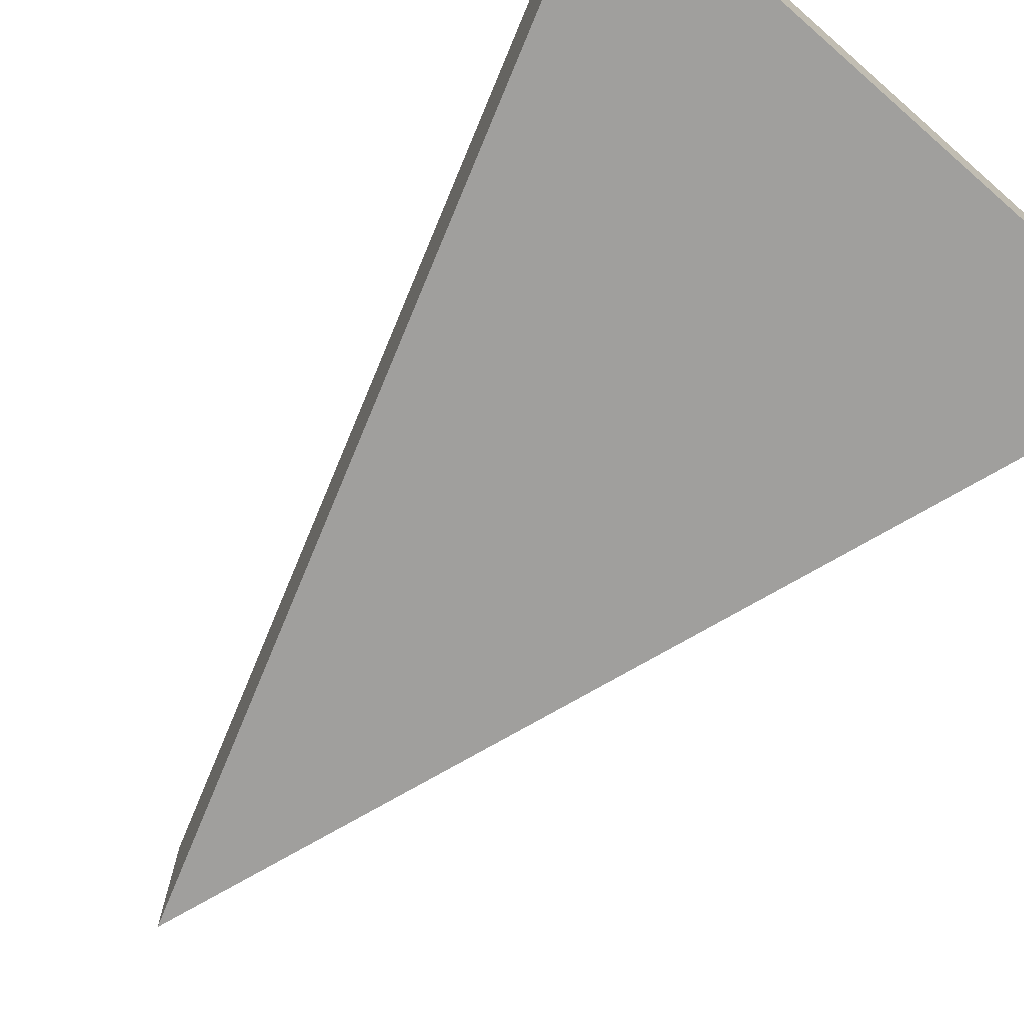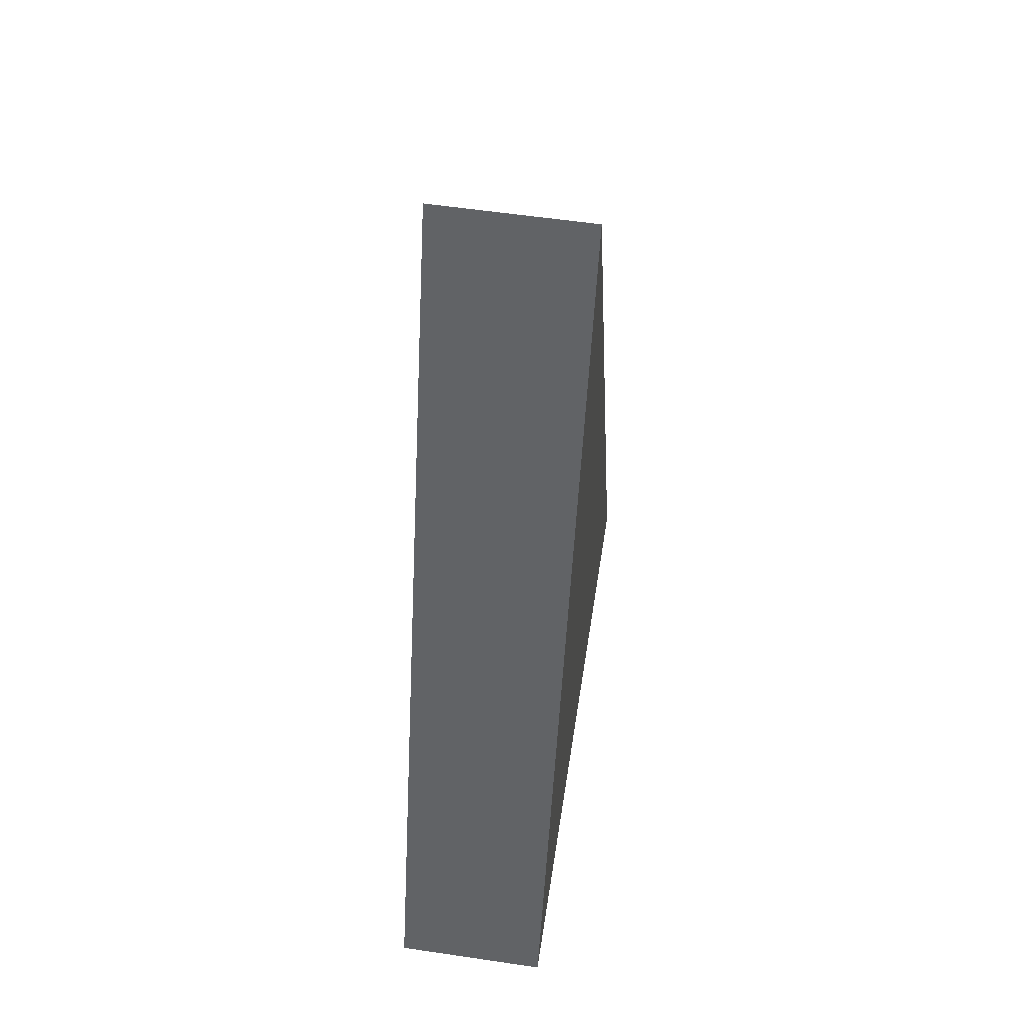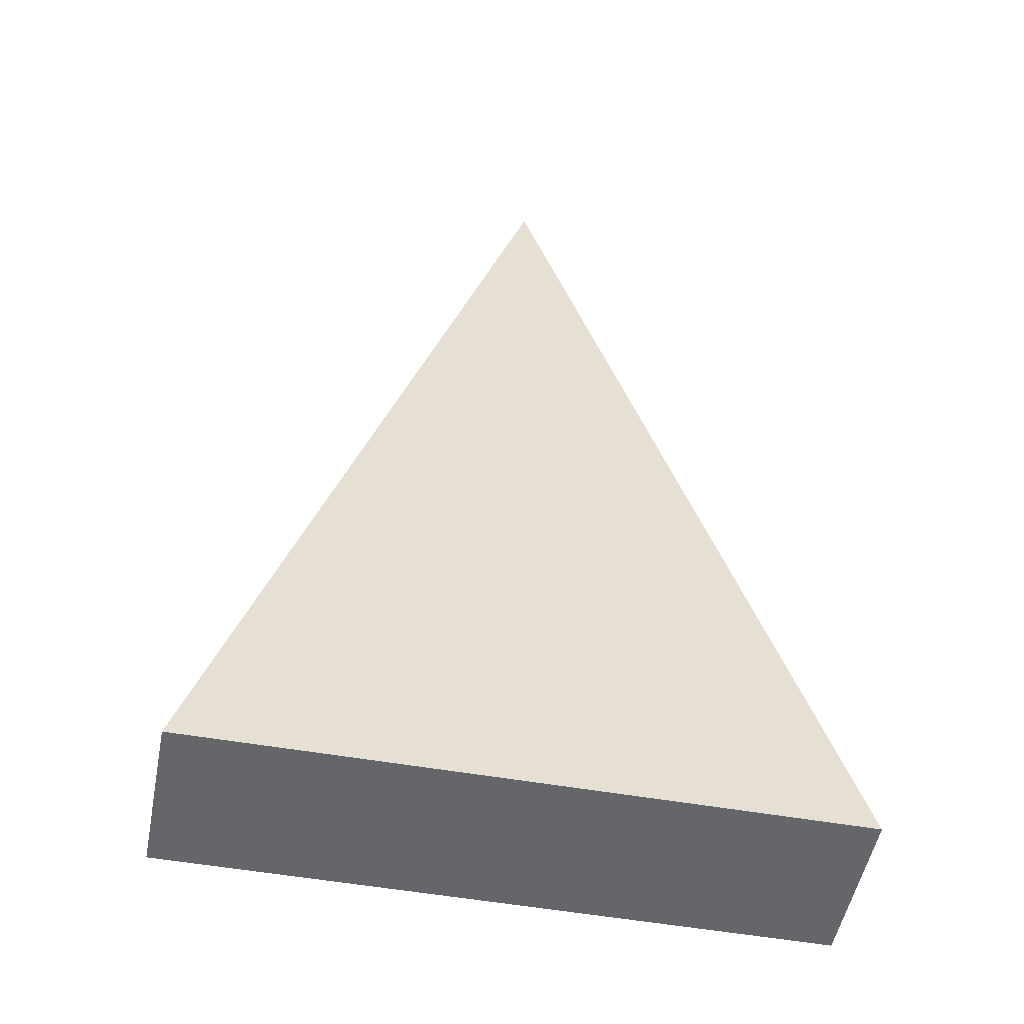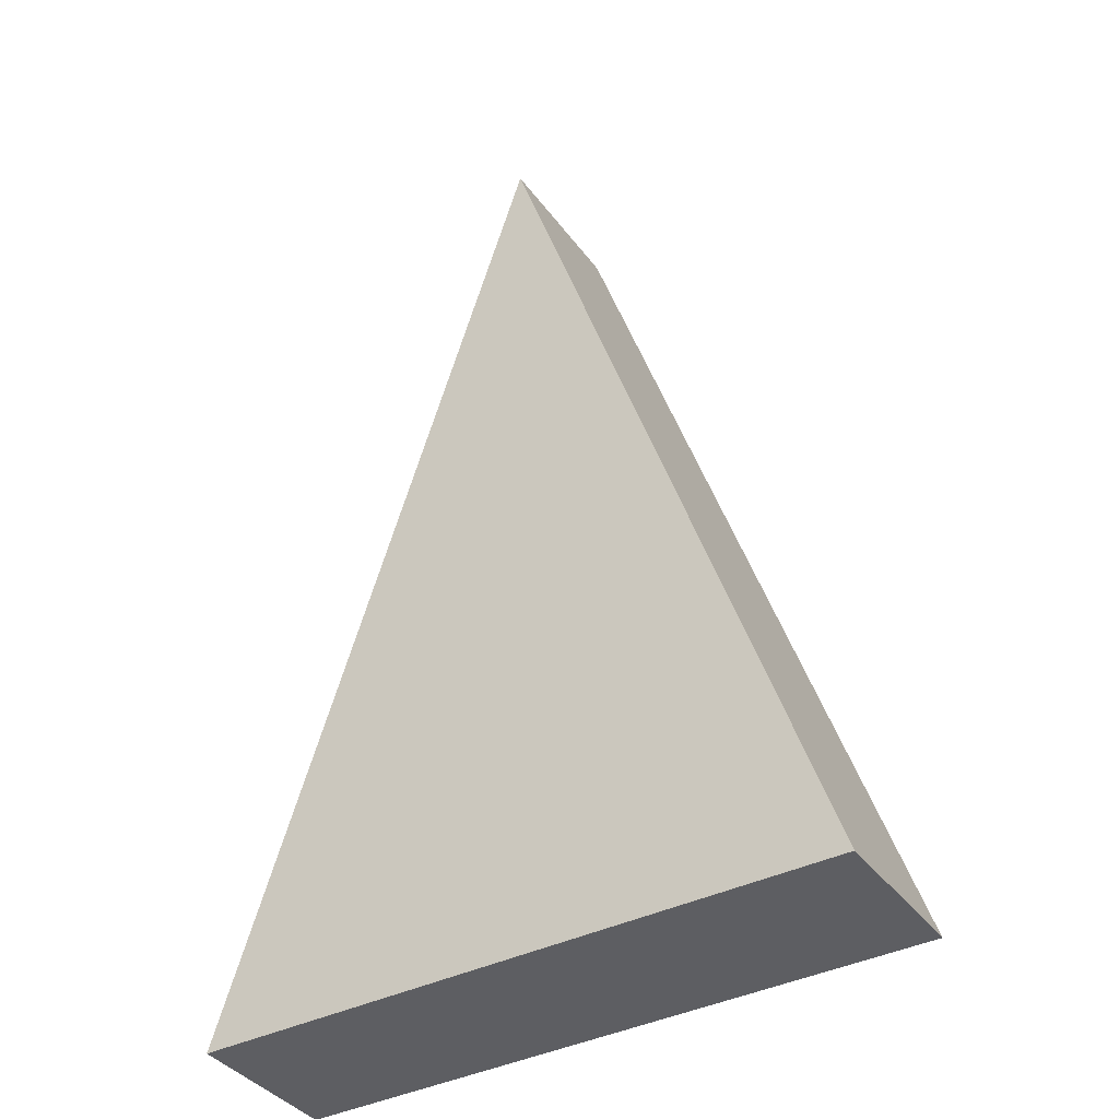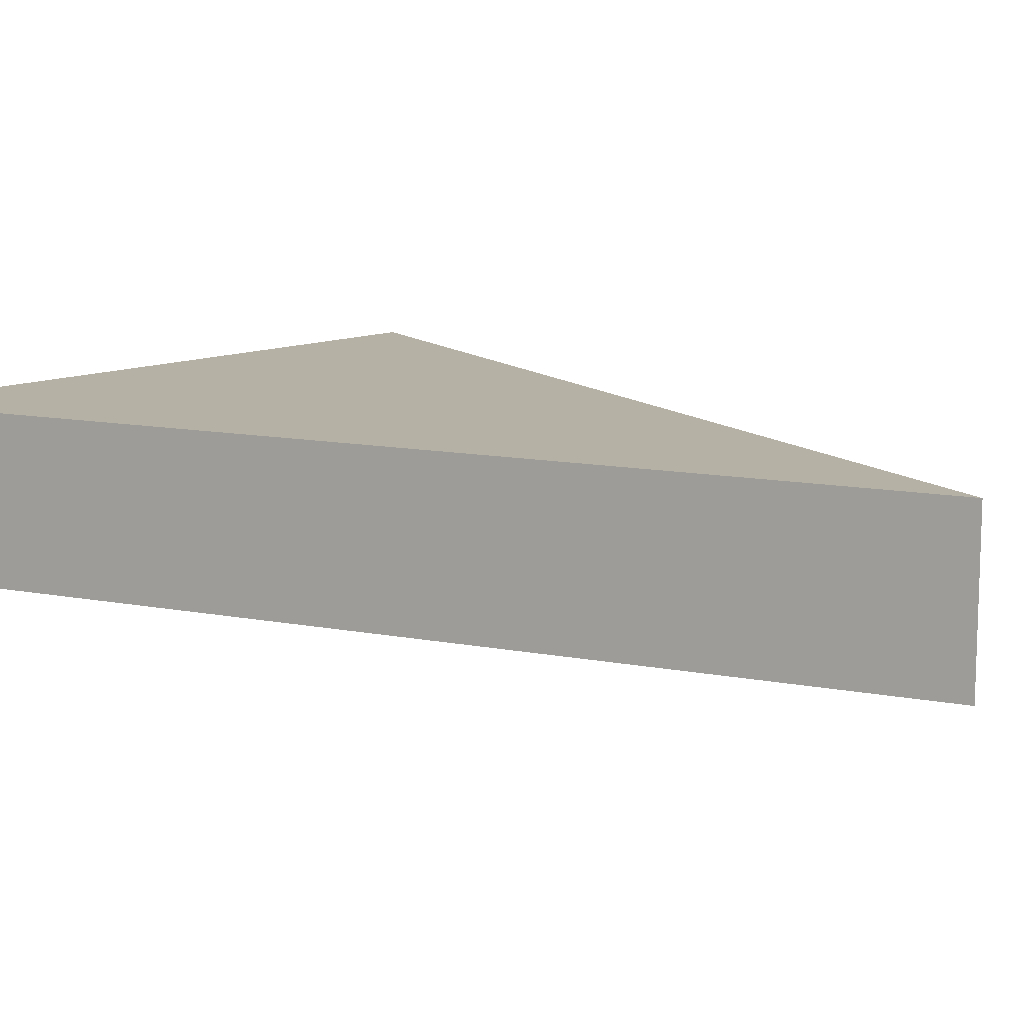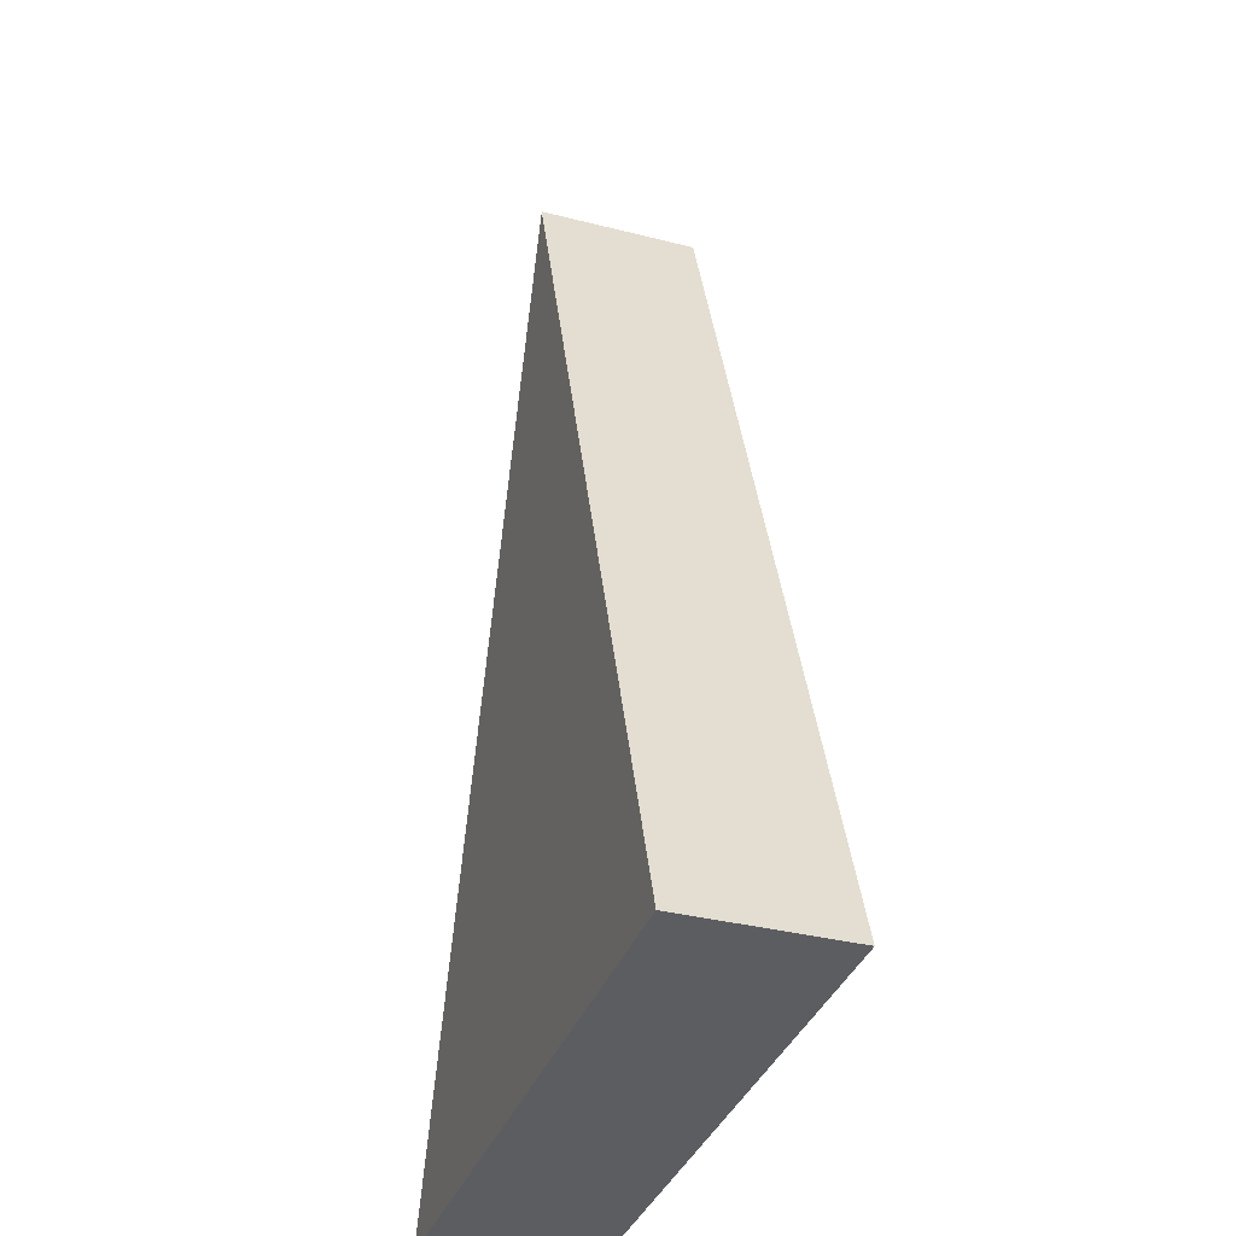
<metadata>
{"format":"obj","ext":"obj","renderer":"f3d","projection":"perspective","resolution":1024,"background":"white","views":[{"elev":-71.3,"azim":-41.0,"up":"+Z"},{"elev":56.7,"azim":98.8,"up":"+Y"},{"elev":-51.8,"azim":-10.9,"up":"+Y"},{"elev":-38.8,"azim":-147.7,"up":"+Y"},{"elev":11.9,"azim":133.4,"up":"+Z"},{"elev":-35.8,"azim":-108.5,"up":"+Y"}]}
</metadata>
<code>
g Body1
v 10 -10 0
v 0 20 0
v 0 20 5
v 10 -10 5
v -10 -10 0
v -10 -10 5
f 1 2 4
f 4 2 3
f 5 1 6
f 6 1 4
f 2 5 3
f 3 5 6
f 3 6 4
f 5 2 1

</code>
